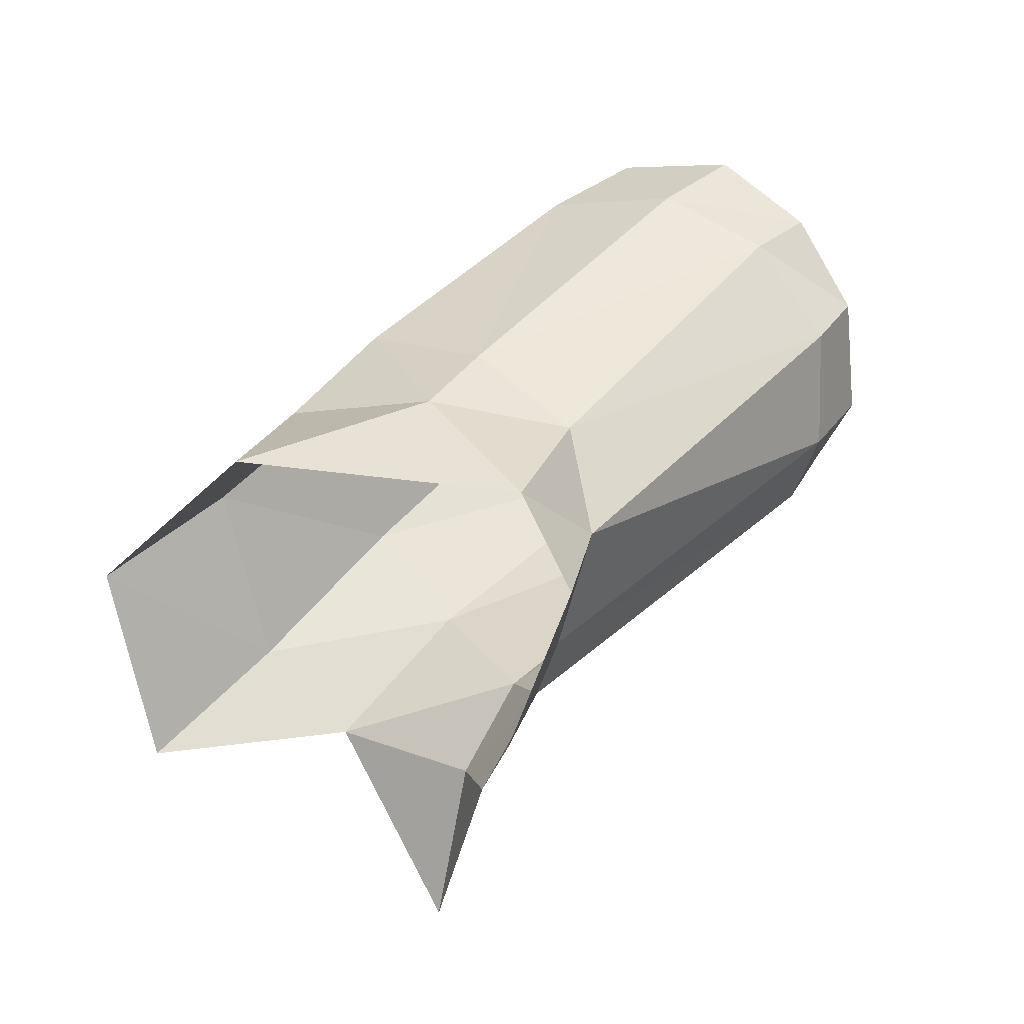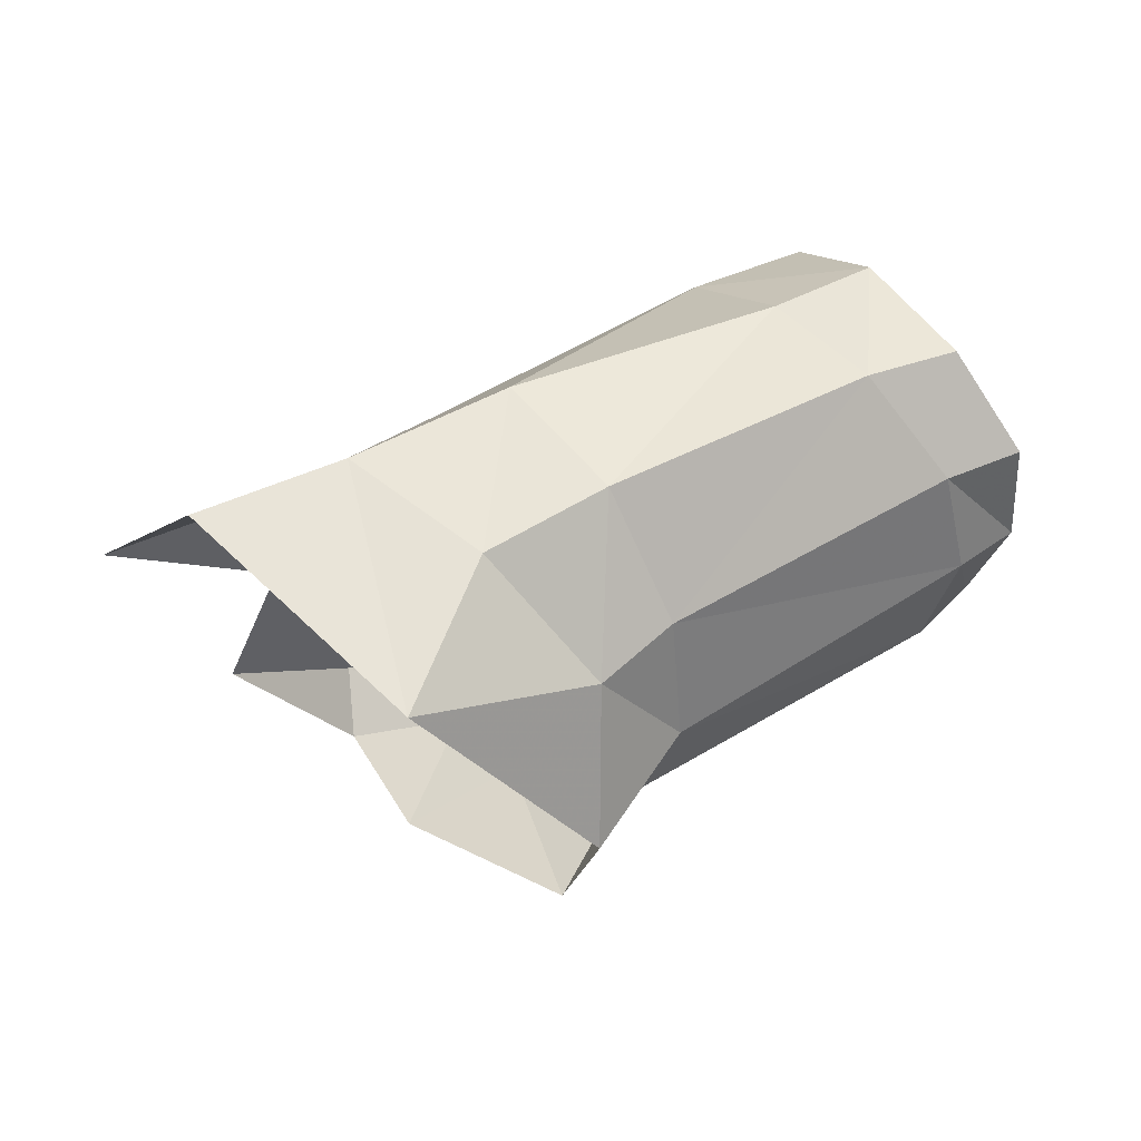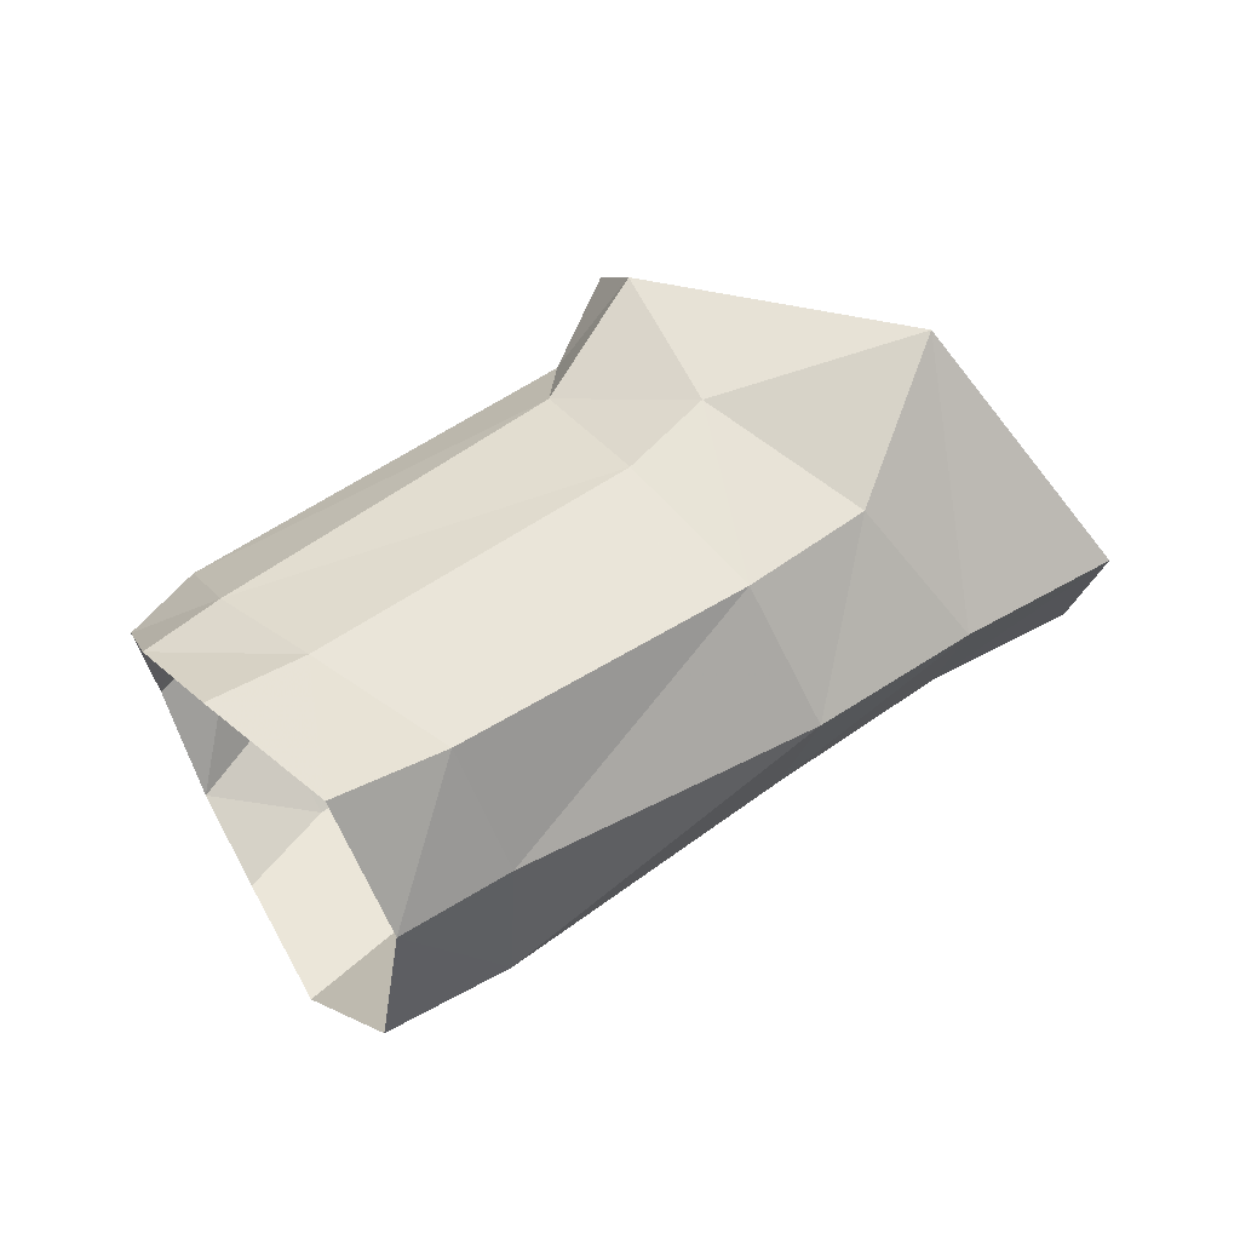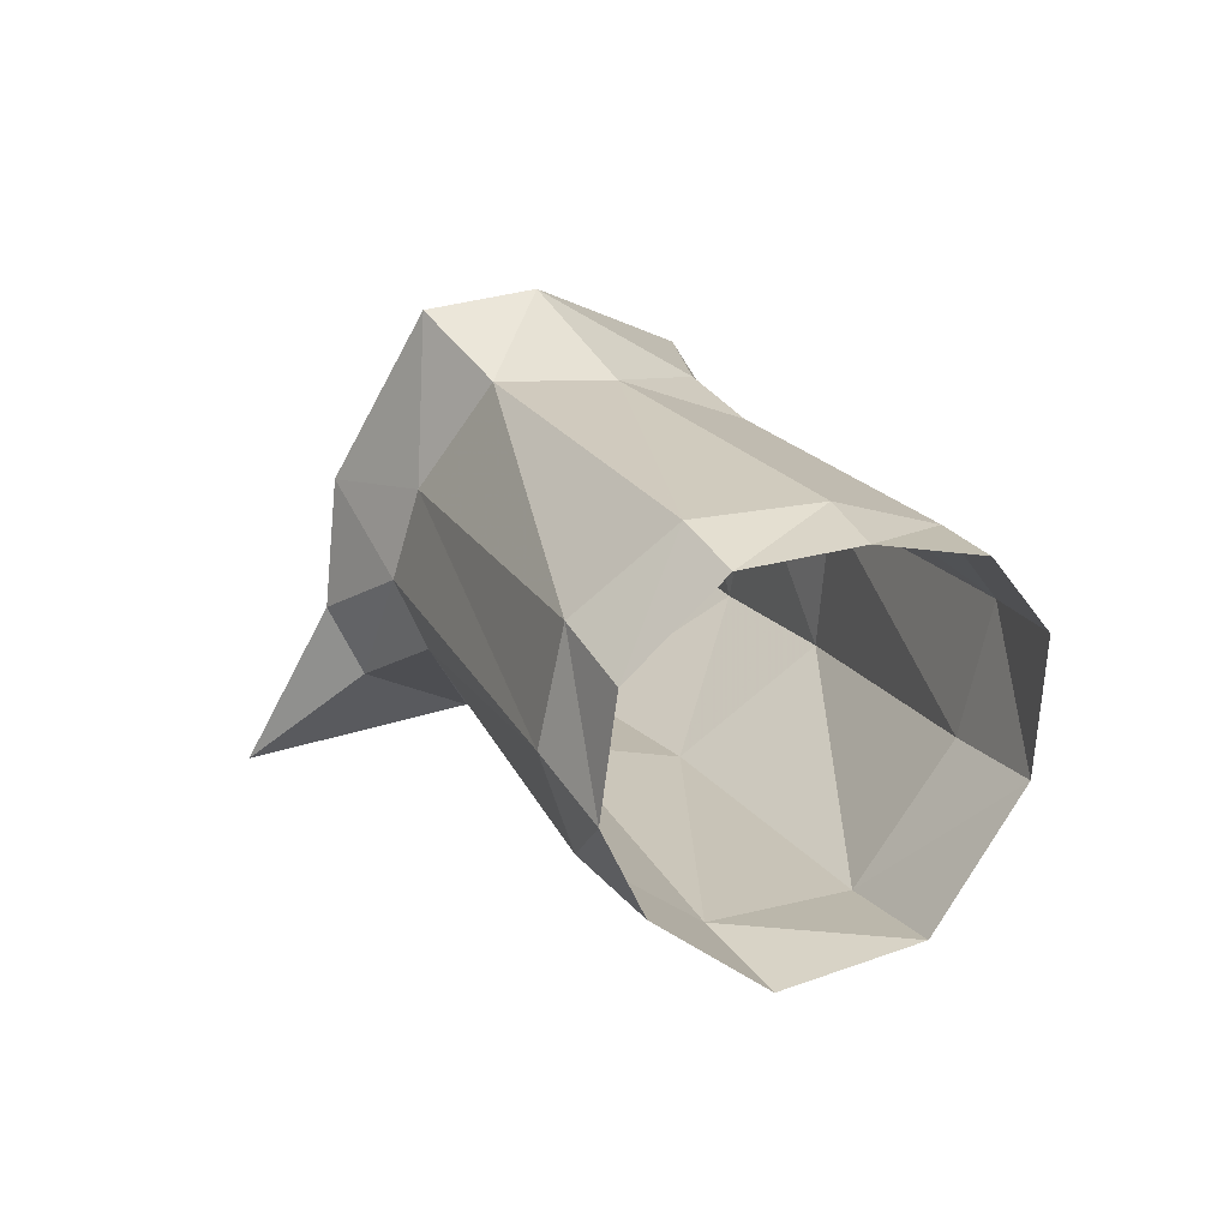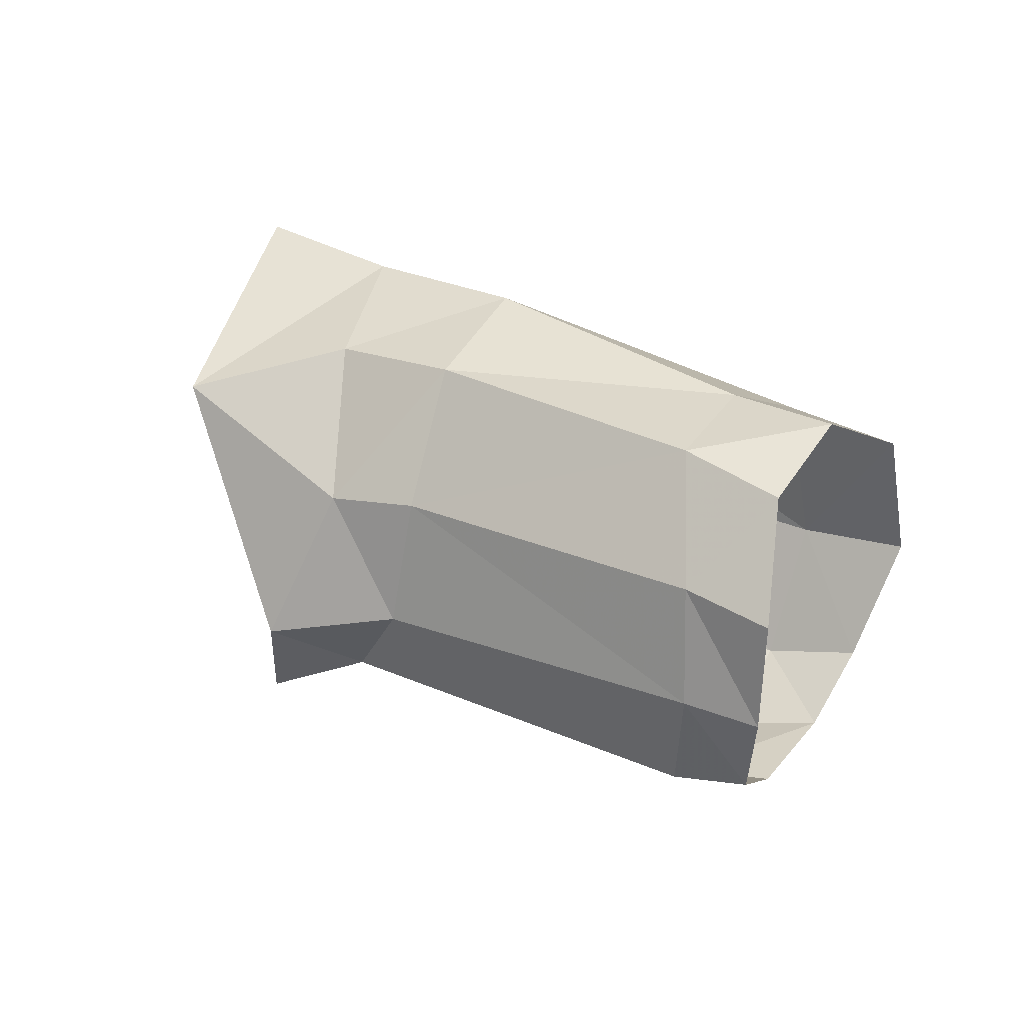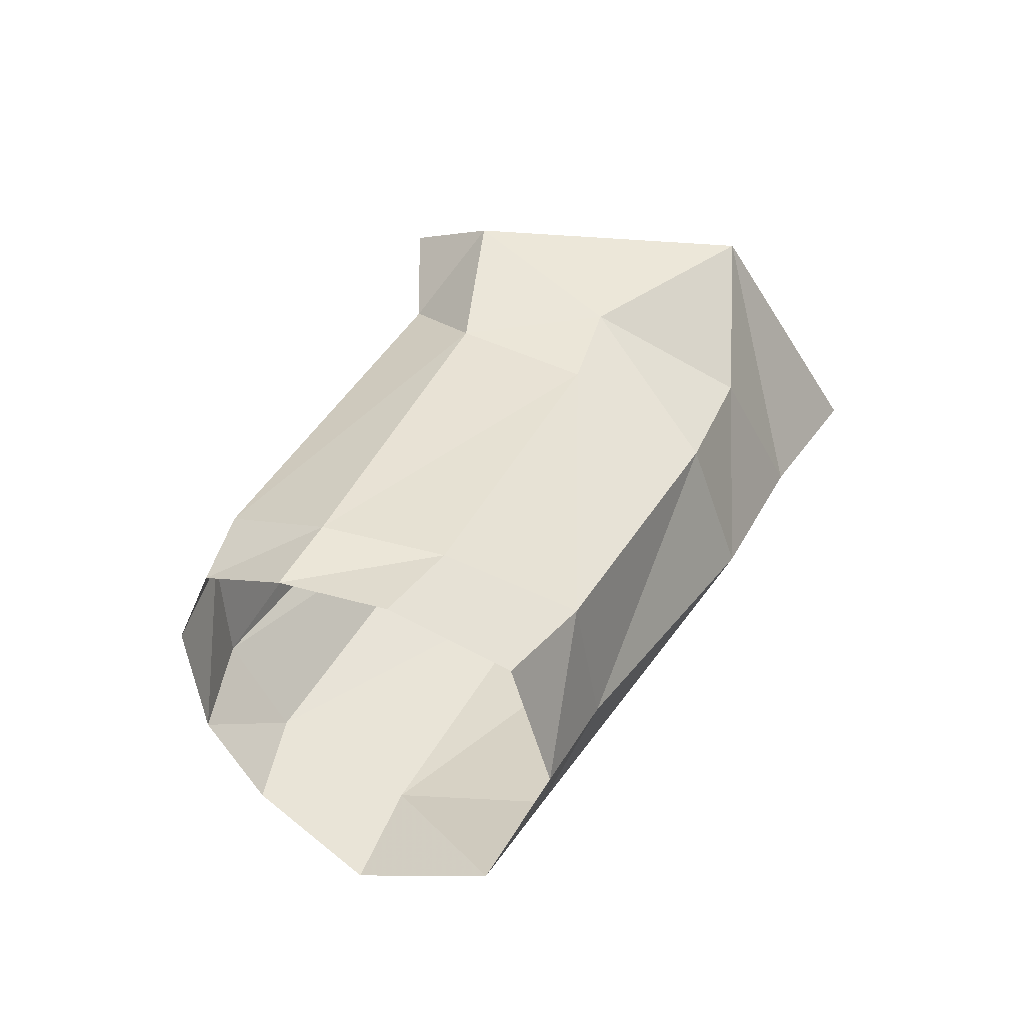
<metadata>
{"format":"obj","ext":"obj","renderer":"f3d","projection":"perspective","resolution":1024,"background":"white","views":[{"elev":72.9,"azim":-44.8,"up":"+Z"},{"elev":48.4,"azim":-13.8,"up":"+Y"},{"elev":19.5,"azim":148.2,"up":"+Z"},{"elev":0.7,"azim":65.0,"up":"+Z"},{"elev":32.3,"azim":51.4,"up":"+Y"},{"elev":17.2,"azim":117.7,"up":"+Z"}]}
</metadata>
<code>
v 0.00727 -0.005316 0.01075
v 0.001554 -0.007225 0.003946
v -0.009834 0.005781 -0.004183
v -0.002389 0.000424 -0.006108
v -0.002327 0.006034 -0.005735
v -5.5e-05 -0.007062 -0.001592
v 0.000336 -0.005453 -0.004521
v -0.005178 -0.009041 -0.008478
v 0.008704 -0.000818 0.01169
v 0.001101 0.009235 0.01057
v -0.005872 0.0126 0.000866
v 0.000996 0.01224 -0.001137
v 0.005514 0.01113 0.004425
v 0.009597 0.005979 0.008215
v 0.02773 -0.00598 -0.004101
v 0.03001 -0.002795 -0.000158
v 0.03108 0.006825 0.000383
v 0.0285 0.01107 -0.00239
v 0.02627 0.01176 -0.00794
v 0.02389 0.01178 -0.001155
v 0.02715 0.007256 0.001572
v 0.01323 0.006548 0.006218
v 0.01128 0.01179 0.002621
v 0.03131 0.001806 0.000763
v 0.02144 -0.004784 -0.01042
v 0.02271 -0.006821 -0.006546
v 0.02609 -0.005962 -0.009014
v 0.02522 -0.003684 -0.01243
v 0.01051 -0.003518 0.00761
v 0.006673 -0.005315 0.003354
v 0.01338 0.00072 0.007613
v 0.02049 0.000999 -0.01335
v 0.01951 0.008008 -0.0126
v 0.006334 0.007016 -0.008149
v 0.005543 0.001203 -0.007531
v 0.02823 0.002008 0.002327
v 0.02427 -0.006442 -0.001867
v 0.02714 -0.003244 0.001626
v 0.02138 0.01161 -0.006594
v 0.02508 0.00803 -0.01386
v 0.0251 0.001492 -0.01537
v 0.008428 0.01263 -0.003284
v 0.00492 -0.004201 -0.003347
v 0.004888 -0.00577 -0.000407
f 5 4 3
f 6 8 7
f 13 12 10
f 10 12 11
f 8 4 7
f 12 5 11
f 11 5 3
f 9 14 10
f 10 14 13
f 23 22 20
f 20 22 21
f 28 27 25
f 25 27 26
f 2 30 1
f 1 30 29
f 1 29 9
f 9 29 31
f 35 34 32
f 32 34 33
f 17 21 24
f 24 21 36
f 15 37 27
f 27 37 26
f 24 36 16
f 16 36 38
f 39 19 33
f 33 19 40
f 33 40 32
f 32 40 41
f 18 19 20
f 20 19 39
f 42 23 39
f 39 23 20
f 43 35 25
f 25 35 32
f 16 38 15
f 15 38 37
f 17 18 21
f 21 18 20
f 41 28 32
f 32 28 25
f 42 34 12
f 12 34 5
f 21 22 36
f 36 22 31
f 13 14 23
f 23 14 22
f 25 26 43
f 43 26 44
f 38 29 37
f 37 29 30
f 36 31 38
f 38 31 29
f 4 5 35
f 35 5 34
f 44 26 30
f 30 26 37
f 12 13 42
f 42 13 23
f 7 4 43
f 43 4 35
f 39 33 42
f 42 33 34
f 9 31 14
f 14 31 22
f 43 44 7
f 7 44 6
f 6 44 2
f 2 44 30

</code>
